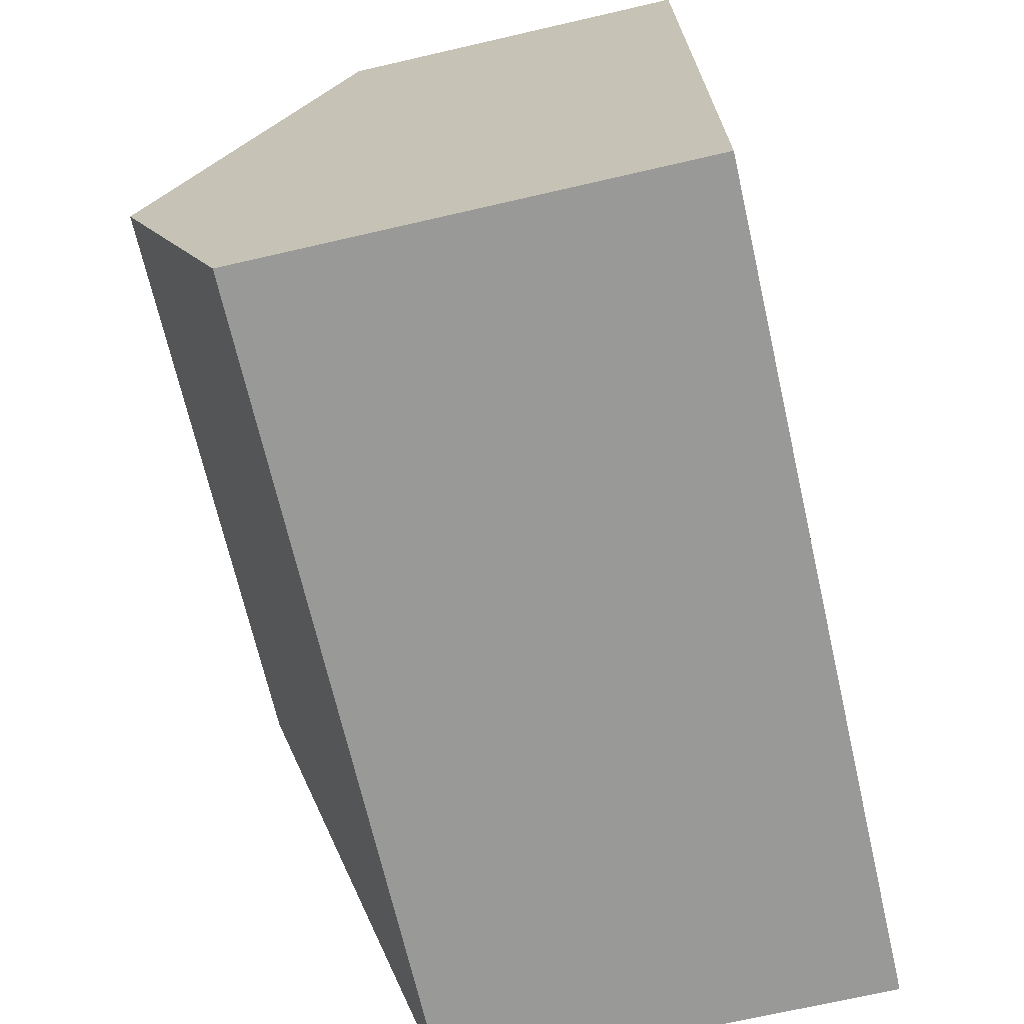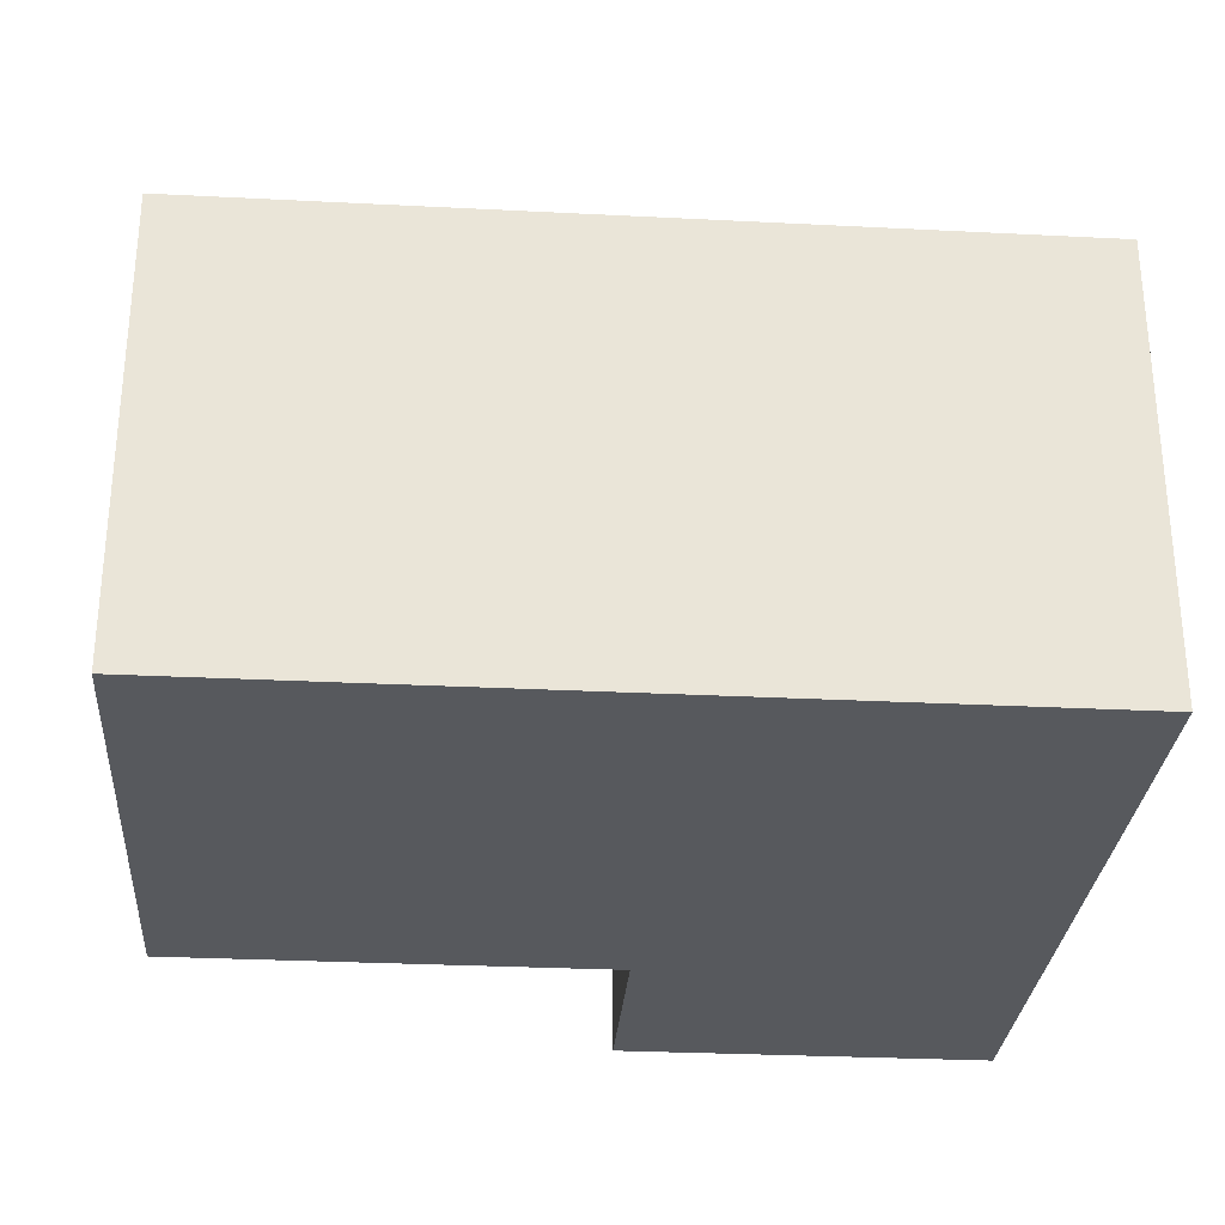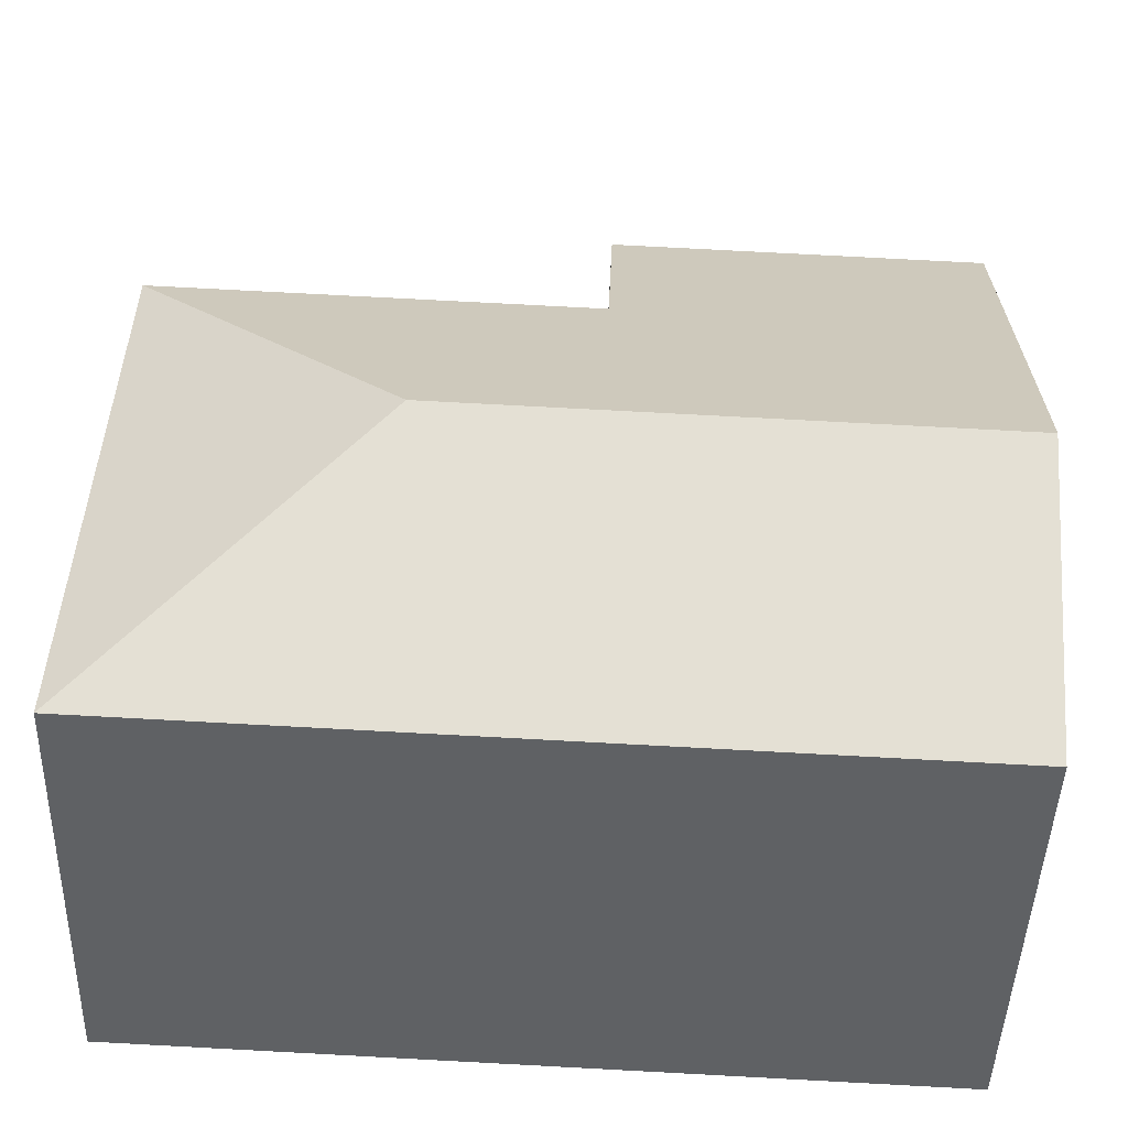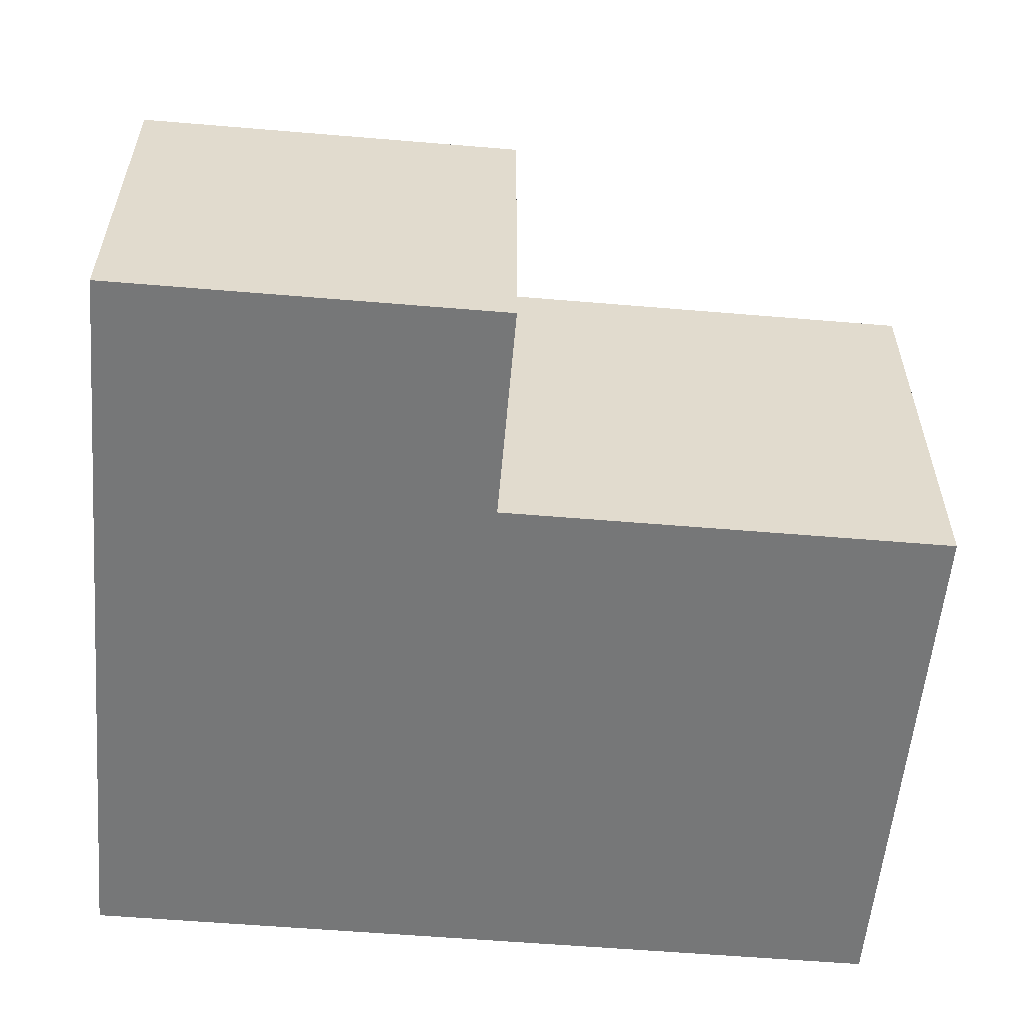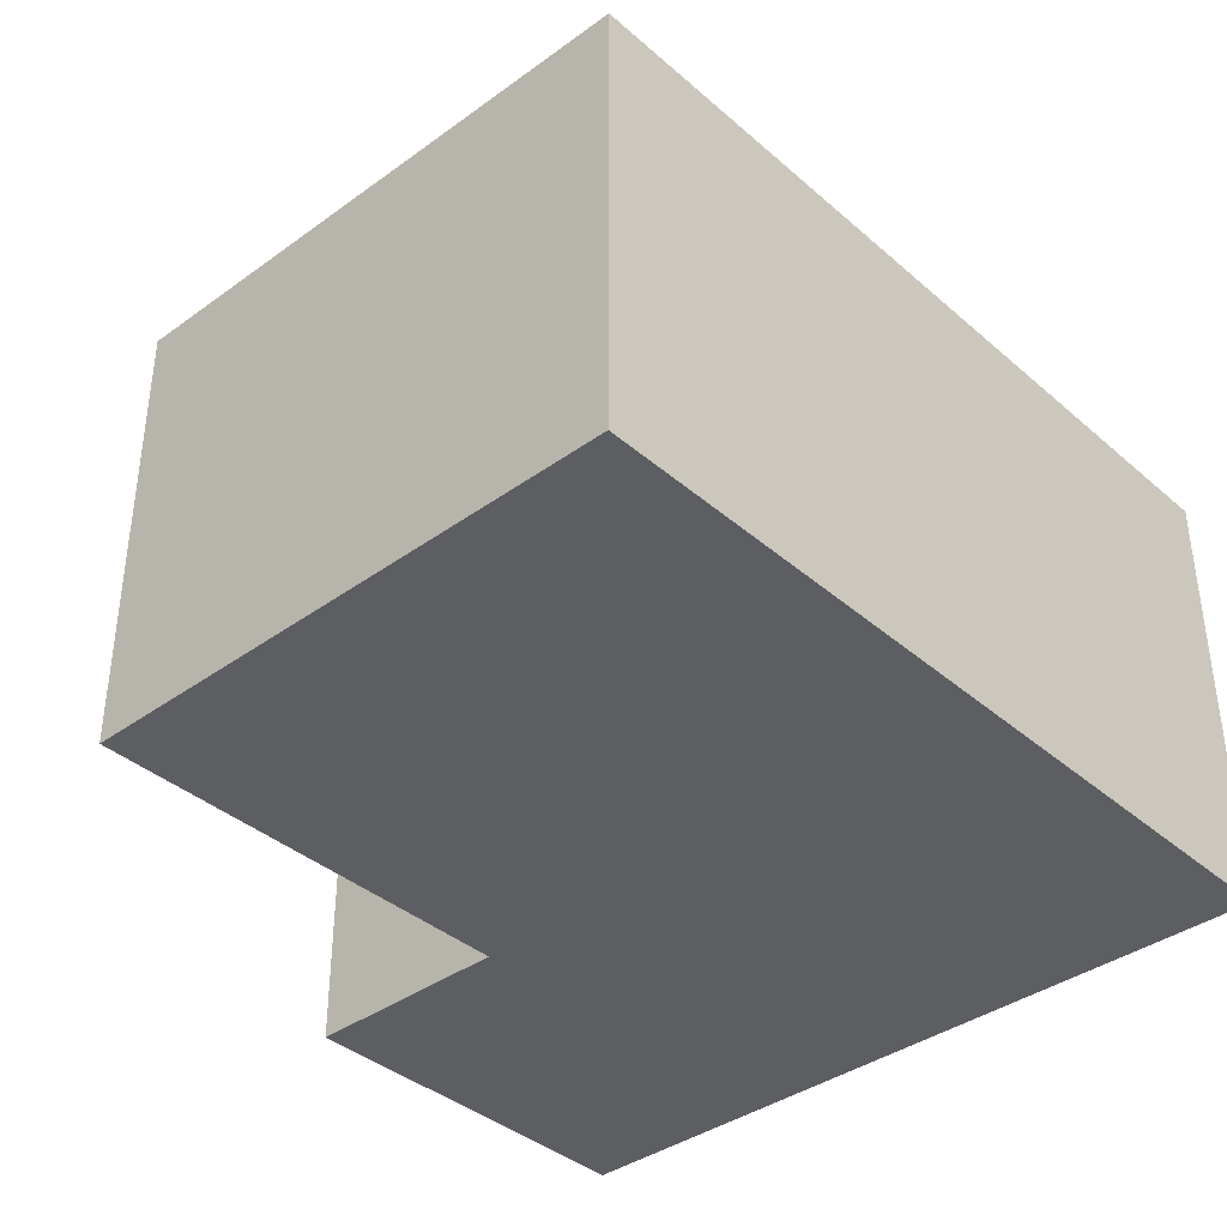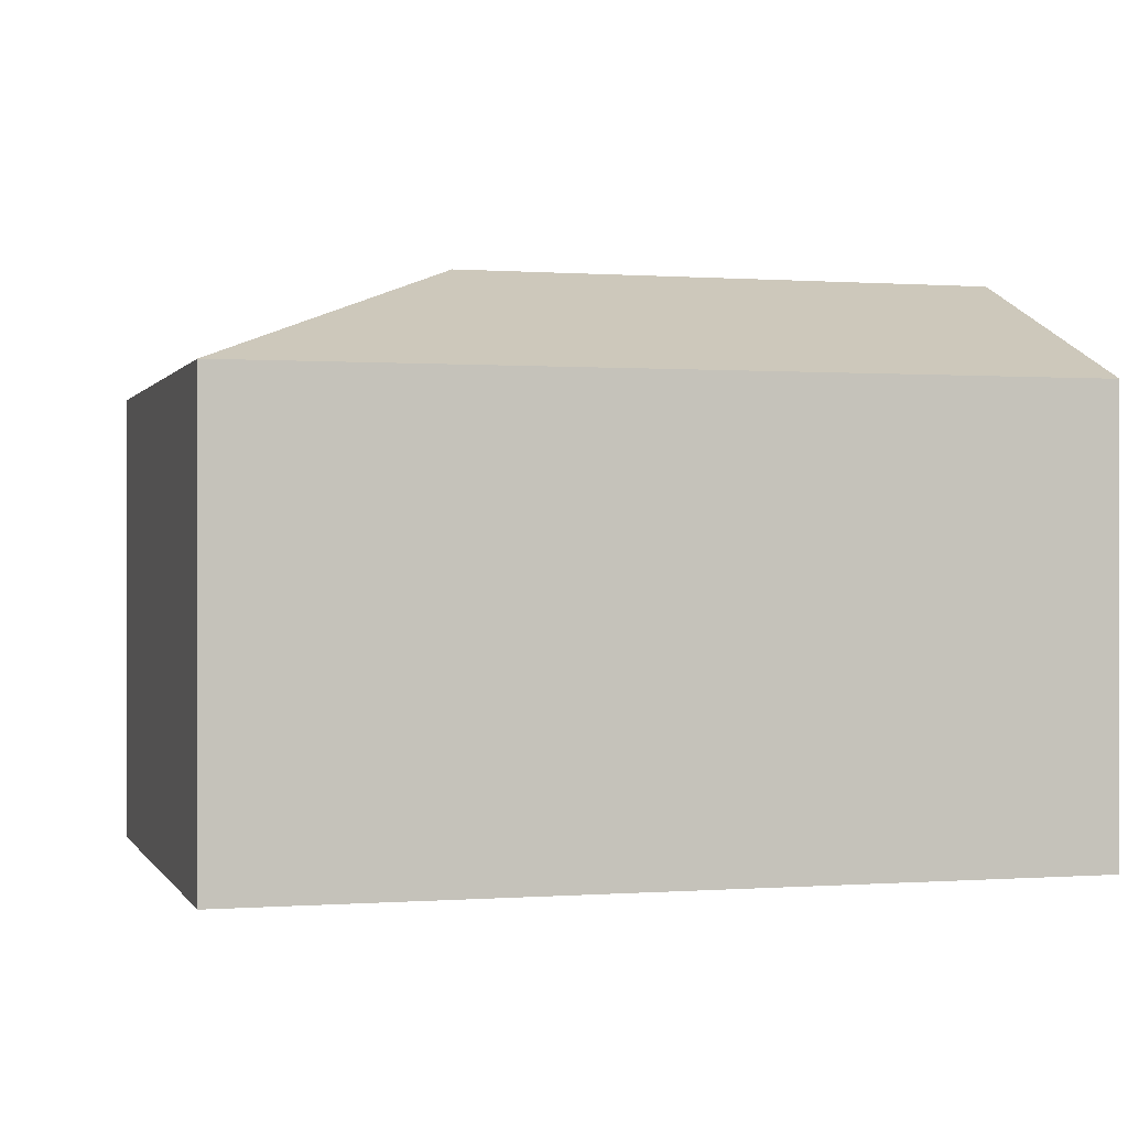
<metadata>
{"format":"obj","ext":"obj","renderer":"f3d","projection":"perspective","resolution":1024,"background":"white","views":[{"elev":-71.2,"azim":-77.1,"up":"+Z"},{"elev":-29.3,"azim":173.2,"up":"+Y"},{"elev":-45.8,"azim":178.3,"up":"+Z"},{"elev":-57.0,"azim":-7.5,"up":"+Y"},{"elev":-38.3,"azim":130.0,"up":"+Y"},{"elev":0.1,"azim":161.7,"up":"+Y"}]}
</metadata>
<code>
v  2.385 2.235 0.104
v  0.054 2.737 -1.238
v  0 2.235 1.369e-16
v  0.133 3.474 -3.059
v  2.444 2.777 -1.234
v  3.562 3.474 -2.91
v  2.44 2.737 -1.134
v  5.208 2.777 -1.114
v  5.357 2.777 -4.556
v  0.208 2.777 -4.78
v  0 0 0
v  2.385 -6.368e-18 0.104
v  2.444 7.556e-17 -1.234
v  5.208 6.821e-17 -1.114
v  2.44 6.944e-17 -1.134
v  5.357 2.79e-16 -4.556
v  0.208 2.927e-16 -4.78
v  0.133 1.873e-16 -3.059
v  0.054 7.581e-17 -1.238
g defaultobject
f 1 2 3
f 2 1 4
f 4 1 5
f 4 5 6
f 5 1 7
f 6 5 8
f 6 8 9
f 10 6 9
f 6 10 4
f 11 1 3
f 1 11 12
f 13 8 5
f 8 13 14
f 12 7 1
f 7 12 5
f 5 12 13
f 13 12 15
f 14 9 8
f 9 14 16
f 16 10 9
f 10 16 17
f 17 4 10
f 4 17 2
f 2 17 18
f 2 18 3
f 3 18 19
f 3 19 11
f 14 17 16
f 17 14 13
f 17 13 15
f 17 15 12
f 17 12 18
f 18 12 19
f 19 12 11

</code>
